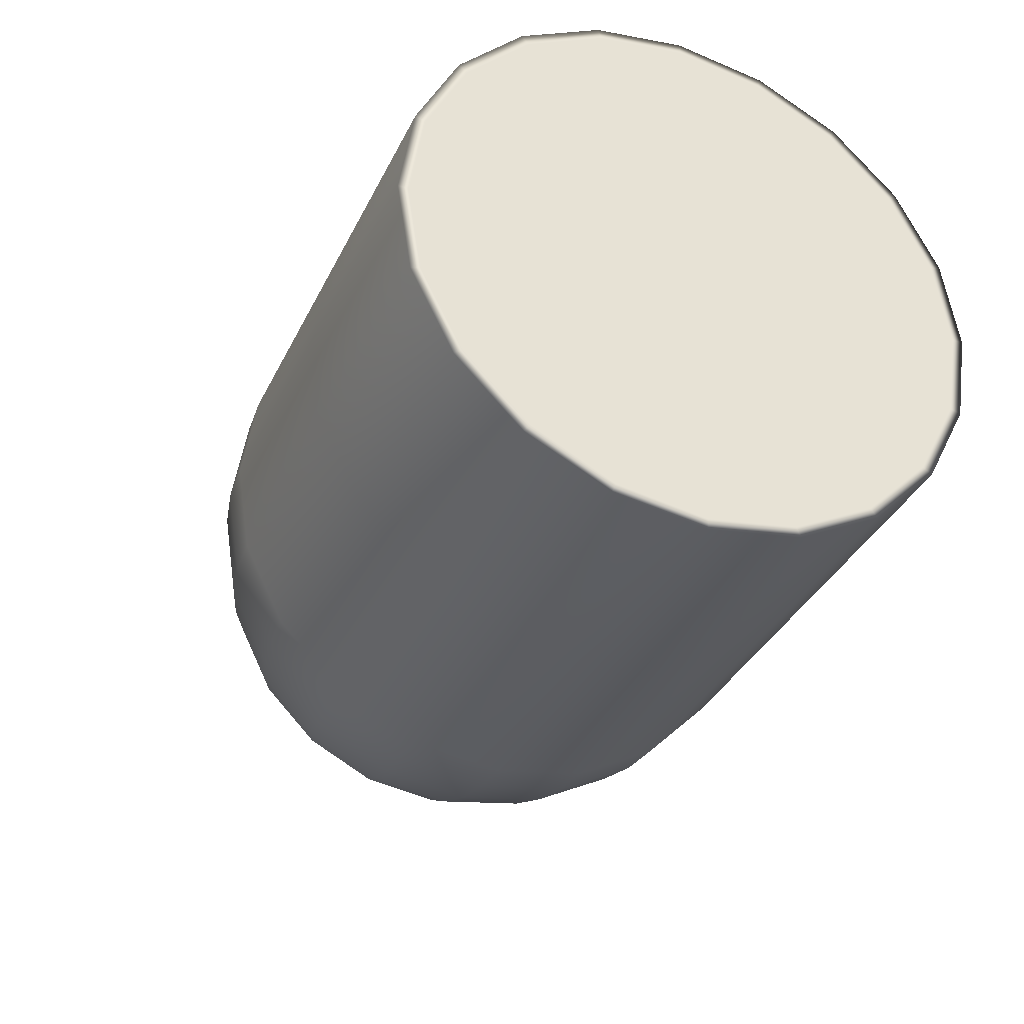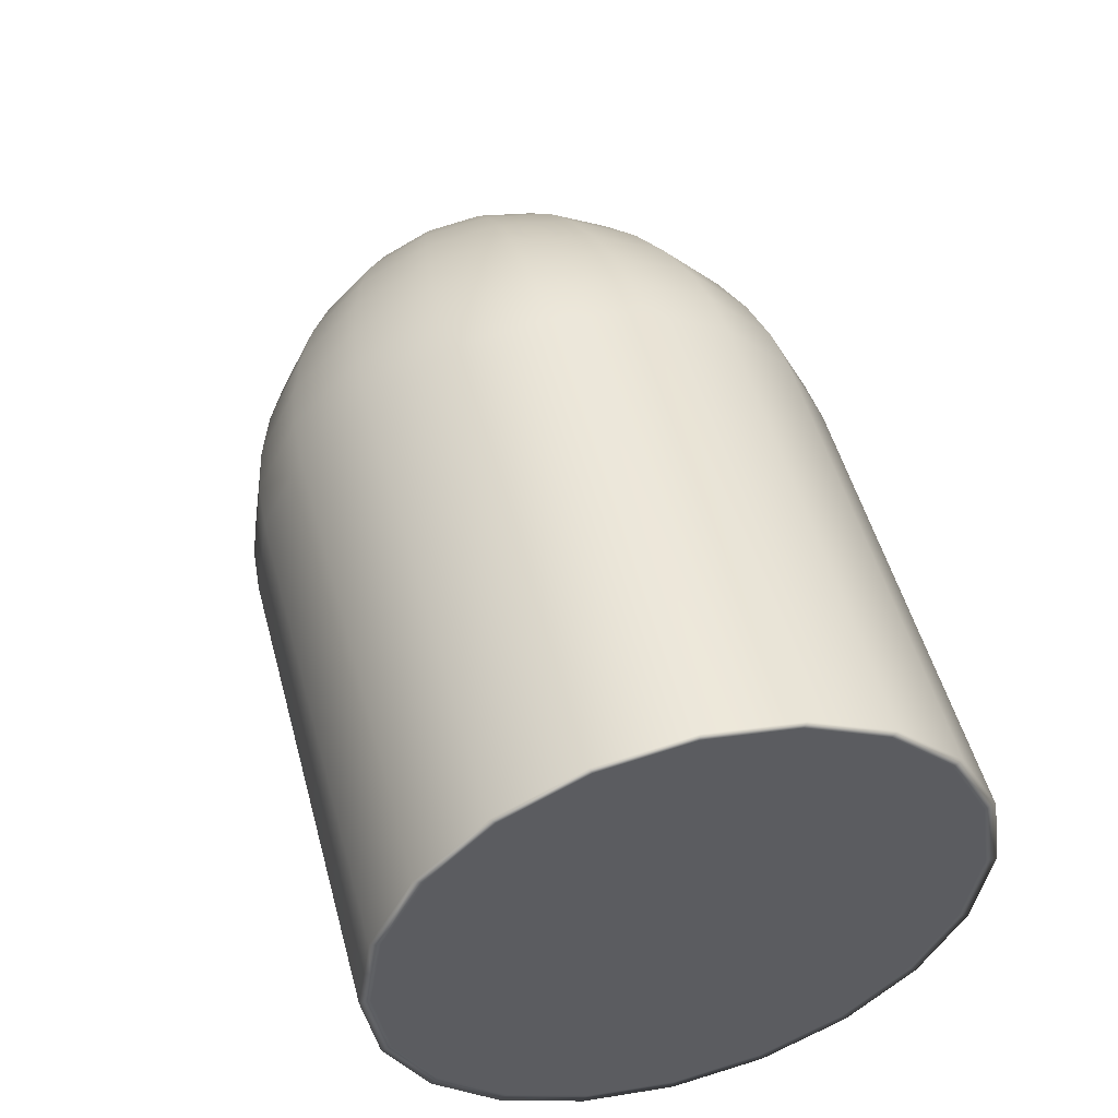
<metadata>
{"format":"obj","ext":"obj","renderer":"f3d","projection":"perspective","resolution":1024,"background":"white","views":[{"elev":-34.0,"azim":67.5,"up":"+Z"},{"elev":49.8,"azim":75.4,"up":"+Y"}]}
</metadata>
<code>
g default
v 0.2083 0.02083 -0.006768
v 0.2083 0.01772 -0.01287
v 0.2083 0.01287 -0.01772
v 0.2083 0.006768 -0.02083
v 0.2083 0 -0.0219
v 0.2083 -0.006768 -0.02083
v 0.2083 -0.01287 -0.01772
v 0.2083 -0.01772 -0.01287
v 0.2083 -0.02083 -0.006768
v 0.2083 -0.0219 0
v 0.2083 -0.02083 0.006768
v 0.2083 -0.01772 0.01287
v 0.2083 -0.01287 0.01772
v 0.2083 -0.006768 0.02083
v 0.2083 0 0.0219
v 0.2083 0.006768 0.02083
v 0.2083 0.01287 0.01772
v 0.2083 0.01772 0.01287
v 0.2083 0.02083 0.006768
v 0.2083 0.0219 0
v 0.2083 0.04115 -0.01337
v 0.2083 0.035 -0.02543
v 0.2083 0.02543 -0.035
v 0.2083 0.01337 -0.04115
v 0.2083 0 -0.04326
v 0.2083 -0.01337 -0.04115
v 0.2083 -0.02543 -0.035
v 0.2083 -0.035 -0.02543
v 0.2083 -0.04115 -0.01337
v 0.2083 -0.04326 0
v 0.2083 -0.04115 0.01337
v 0.2083 -0.035 0.02543
v 0.2083 -0.02543 0.035
v 0.2083 -0.01337 0.04115
v 0.2083 0 0.04326
v 0.2083 0.01337 0.04115
v 0.2083 0.02543 0.035
v 0.2083 0.035 0.02543
v 0.2083 0.04115 0.01337
v 0.2083 0.04326 0
v 0.2083 0.06045 -0.01964
v 0.2083 0.05142 -0.03736
v 0.2083 0.03736 -0.05142
v 0.2083 0.01964 -0.06045
v 0.2083 0 -0.06356
v 0.2083 -0.01964 -0.06045
v 0.2083 -0.03736 -0.05142
v 0.2083 -0.05142 -0.03736
v 0.2083 -0.06045 -0.01964
v 0.2083 -0.06356 0
v 0.2083 -0.06045 0.01964
v 0.2083 -0.05142 0.03736
v 0.2083 -0.03736 0.05142
v 0.2083 -0.01964 0.06045
v 0.2083 0 0.06356
v 0.2083 0.01964 0.06045
v 0.2083 0.03736 0.05142
v 0.2083 0.05142 0.03736
v 0.2083 0.06045 0.01964
v 0.2083 0.06356 0
v 0.2083 0.07826 -0.02543
v 0.2083 0.06657 -0.04837
v 0.2083 0.04837 -0.06657
v 0.2083 0.02543 -0.07826
v 0.2083 0 -0.08229
v 0.2083 -0.02543 -0.07826
v 0.2083 -0.04837 -0.06657
v 0.2083 -0.06657 -0.04837
v 0.2083 -0.07826 -0.02543
v 0.2083 -0.08229 0
v 0.2083 -0.07826 0.02543
v 0.2083 -0.06657 0.04837
v 0.2083 -0.04837 0.06657
v 0.2083 -0.02543 0.07826
v 0.2083 0 0.08229
v 0.2083 0.02543 0.07826
v 0.2083 0.04837 0.06657
v 0.2083 0.06657 0.04837
v 0.2083 0.07826 0.02543
v 0.2083 0.08229 0
v 0.2083 0.09415 -0.03059
v 0.2083 0.08009 -0.05819
v 0.2083 0.05819 -0.08009
v 0.2083 0.03059 -0.09415
v 0.2083 0 -0.09899
v 0.2083 -0.03059 -0.09415
v 0.2083 -0.05819 -0.08009
v 0.2083 -0.08009 -0.05819
v 0.2083 -0.09415 -0.03059
v 0.2083 -0.09899 0
v 0.2083 -0.09415 0.03059
v 0.2083 -0.08009 0.05819
v 0.2083 -0.05819 0.08009
v 0.2083 -0.03059 0.09415
v 0.2083 0 0.09899
v 0.2083 0.03059 0.09415
v 0.2083 0.05819 0.08009
v 0.2083 0.08009 0.05819
v 0.2083 0.09415 0.03059
v 0.2083 0.09899 0
v 0.2083 0.1077 -0.035
v 0.2083 0.09163 -0.06657
v 0.2083 0.06657 -0.09163
v 0.2083 0.035 -0.1077
v 0.2083 0 -0.1133
v 0.2083 -0.035 -0.1077
v 0.2083 -0.06657 -0.09163
v 0.2083 -0.09163 -0.06657
v 0.2083 -0.1077 -0.035
v 0.2083 -0.1133 0
v 0.2083 -0.1077 0.035
v 0.2083 -0.09163 0.06657
v 0.2083 -0.06657 0.09163
v 0.2083 -0.035 0.1077
v 0.2083 0 0.1133
v 0.2083 0.035 0.1077
v 0.2083 0.06657 0.09163
v 0.2083 0.09163 0.06657
v 0.2083 0.1077 0.035
v 0.2083 0.1133 0
v 0.2083 0.1186 -0.03855
v 0.2083 0.1009 -0.07332
v 0.2083 0.07332 -0.1009
v 0.2083 0.03855 -0.1186
v 0.2083 0 -0.1247
v 0.2083 -0.03855 -0.1186
v 0.2083 -0.07332 -0.1009
v 0.2083 -0.1009 -0.07332
v 0.2083 -0.1186 -0.03855
v 0.2083 -0.1247 0
v 0.2083 -0.1186 0.03855
v 0.2083 -0.1009 0.07332
v 0.2083 -0.07332 0.1009
v 0.2083 -0.03855 0.1186
v 0.2083 0 0.1247
v 0.2083 0.03855 0.1186
v 0.2083 0.07332 0.1009
v 0.2083 0.1009 0.07332
v 0.2083 0.1186 0.03855
v 0.2083 0.1247 0
v 0.2083 0.1266 -0.04115
v 0.2083 0.1077 -0.07826
v 0.2083 0.07826 -0.1077
v 0.2083 0.04115 -0.1266
v 0.2083 0 -0.1331
v 0.2083 -0.04115 -0.1266
v 0.2083 -0.07826 -0.1077
v 0.2083 -0.1077 -0.07826
v 0.2083 -0.1266 -0.04115
v 0.2083 -0.1331 0
v 0.2083 -0.1266 0.04115
v 0.2083 -0.1077 0.07826
v 0.2083 -0.07826 0.1077
v 0.2083 -0.04115 0.1266
v 0.2083 0 0.1331
v 0.2083 0.04115 0.1266
v 0.2083 0.07826 0.1077
v 0.2083 0.1077 0.07826
v 0.2083 0.1266 0.04115
v 0.2083 0.1331 0
v 0.2083 0.1315 -0.04273
v 0.2083 0.1119 -0.08128
v 0.2083 0.08128 -0.1119
v 0.2083 0.04273 -0.1315
v 0.2083 0 -0.1383
v 0.2083 -0.04273 -0.1315
v 0.2083 -0.08128 -0.1119
v 0.2083 -0.1119 -0.08128
v 0.2083 -0.1315 -0.04273
v 0.2083 -0.1383 0
v 0.2083 -0.1315 0.04273
v 0.2083 -0.1119 0.08128
v 0.2083 -0.08128 0.1119
v 0.2083 -0.04273 0.1315
v 0.2083 0 0.1383
v 0.2083 0.04273 0.1315
v 0.2083 0.08128 0.1119
v 0.2083 0.1119 0.08128
v 0.2083 0.1315 0.04273
v 0.2083 0.1383 0
v -0.01761 0.1331 -0.04326
v -0.01761 0.1133 -0.08229
v -0.01761 0.08229 -0.1133
v -0.01761 0.04326 -0.1331
v -0.01761 0 -0.14
v -0.01761 -0.04326 -0.1331
v -0.01761 -0.08229 -0.1133
v -0.01761 -0.1133 -0.08229
v -0.01761 -0.1331 -0.04326
v -0.01761 -0.14 0
v -0.01761 -0.1331 0.04326
v -0.01761 -0.1133 0.08229
v -0.01761 -0.08229 0.1133
v -0.01761 -0.04326 0.1331
v -0.01761 0 0.14
v -0.01761 0.04326 0.1331
v -0.01761 0.08229 0.1133
v -0.01761 0.1133 0.08229
v -0.01761 0.1331 0.04326
v -0.01761 0.14 0
v -0.04022 0.1315 -0.04273
v -0.04022 0.1119 -0.08128
v -0.04022 0.08128 -0.1119
v -0.04022 0.04273 -0.1315
v -0.04022 0 -0.1383
v -0.04022 -0.04273 -0.1315
v -0.04022 -0.08128 -0.1119
v -0.04022 -0.1119 -0.08128
v -0.04022 -0.1315 -0.04273
v -0.04022 -0.1383 0
v -0.04022 -0.1315 0.04273
v -0.04022 -0.1119 0.08128
v -0.04022 -0.08128 0.1119
v -0.04022 -0.04273 0.1315
v -0.04022 0 0.1383
v -0.04022 0.04273 0.1315
v -0.04022 0.08128 0.1119
v -0.04022 0.1119 0.08128
v -0.04022 0.1315 0.04273
v -0.04022 0.1383 0
v -0.06368 0.1266 -0.04115
v -0.06368 0.1077 -0.07826
v -0.06368 0.07826 -0.1077
v -0.06368 0.04115 -0.1266
v -0.06368 0 -0.1331
v -0.06368 -0.04115 -0.1266
v -0.06368 -0.07826 -0.1077
v -0.06368 -0.1077 -0.07826
v -0.06368 -0.1266 -0.04115
v -0.06368 -0.1331 0
v -0.06368 -0.1266 0.04115
v -0.06368 -0.1077 0.07826
v -0.06368 -0.07826 0.1077
v -0.06368 -0.04115 0.1266
v -0.06368 0 0.1331
v -0.06368 0.04115 0.1266
v -0.06368 0.07826 0.1077
v -0.06368 0.1077 0.07826
v -0.06368 0.1266 0.04115
v -0.06368 0.1331 0
v -0.08737 0.1186 -0.03855
v -0.08737 0.1009 -0.07332
v -0.08737 0.07332 -0.1009
v -0.08737 0.03855 -0.1186
v -0.08737 0 -0.1247
v -0.08737 -0.03855 -0.1186
v -0.08737 -0.07332 -0.1009
v -0.08737 -0.1009 -0.07332
v -0.08737 -0.1186 -0.03855
v -0.08737 -0.1247 0
v -0.08737 -0.1186 0.03855
v -0.08737 -0.1009 0.07332
v -0.08737 -0.07332 0.1009
v -0.08737 -0.03855 0.1186
v -0.08737 0 0.1247
v -0.08737 0.03855 0.1186
v -0.08737 0.07332 0.1009
v -0.08737 0.1009 0.07332
v -0.08737 0.1186 0.03855
v -0.08737 0.1247 0
v -0.1107 0.1077 -0.035
v -0.1107 0.09163 -0.06657
v -0.1107 0.06657 -0.09163
v -0.1107 0.035 -0.1077
v -0.1107 0 -0.1133
v -0.1107 -0.035 -0.1077
v -0.1107 -0.06657 -0.09163
v -0.1107 -0.09163 -0.06657
v -0.1107 -0.1077 -0.035
v -0.1107 -0.1133 0
v -0.1107 -0.1077 0.035
v -0.1107 -0.09163 0.06657
v -0.1107 -0.06657 0.09163
v -0.1107 -0.035 0.1077
v -0.1107 0 0.1133
v -0.1107 0.035 0.1077
v -0.1107 0.06657 0.09163
v -0.1107 0.09163 0.06657
v -0.1107 0.1077 0.035
v -0.1107 0.1133 0
v -0.1329 0.09415 -0.03059
v -0.1329 0.08009 -0.05819
v -0.1329 0.05819 -0.08009
v -0.1329 0.03059 -0.09415
v -0.1329 0 -0.09899
v -0.1329 -0.03059 -0.09415
v -0.1329 -0.05819 -0.08009
v -0.1329 -0.08009 -0.05819
v -0.1329 -0.09415 -0.03059
v -0.1329 -0.09899 0
v -0.1329 -0.09415 0.03059
v -0.1329 -0.08009 0.05819
v -0.1329 -0.05819 0.08009
v -0.1329 -0.03059 0.09415
v -0.1329 0 0.09899
v -0.1329 0.03059 0.09415
v -0.1329 0.05819 0.08009
v -0.1329 0.08009 0.05819
v -0.1329 0.09415 0.03059
v -0.1329 0.09899 0
v -0.1534 0.07826 -0.02543
v -0.1534 0.06657 -0.04837
v -0.1534 0.04837 -0.06657
v -0.1534 0.02543 -0.07826
v -0.1534 0 -0.08229
v -0.1534 -0.02543 -0.07826
v -0.1534 -0.04837 -0.06657
v -0.1534 -0.06657 -0.04837
v -0.1534 -0.07826 -0.02543
v -0.1534 -0.08229 0
v -0.1534 -0.07826 0.02543
v -0.1534 -0.06657 0.04837
v -0.1534 -0.04837 0.06657
v -0.1534 -0.02543 0.07826
v -0.1534 0 0.08229
v -0.1534 0.02543 0.07826
v -0.1534 0.04837 0.06657
v -0.1534 0.06657 0.04837
v -0.1534 0.07826 0.02543
v -0.1534 0.08229 0
v -0.1717 0.06045 -0.01964
v -0.1717 0.05142 -0.03736
v -0.1717 0.03736 -0.05142
v -0.1717 0.01964 -0.06045
v -0.1717 0 -0.06356
v -0.1717 -0.01964 -0.06045
v -0.1717 -0.03736 -0.05142
v -0.1717 -0.05142 -0.03736
v -0.1717 -0.06045 -0.01964
v -0.1717 -0.06356 0
v -0.1717 -0.06045 0.01964
v -0.1717 -0.05142 0.03736
v -0.1717 -0.03736 0.05142
v -0.1717 -0.01964 0.06045
v -0.1717 0 0.06356
v -0.1717 0.01964 0.06045
v -0.1717 0.03736 0.05142
v -0.1717 0.05142 0.03736
v -0.1717 0.06045 0.01964
v -0.1717 0.06356 0
v -0.1872 0.04115 -0.01337
v -0.1872 0.035 -0.02543
v -0.1872 0.02543 -0.035
v -0.1872 0.01337 -0.04115
v -0.1872 0 -0.04326
v -0.1872 -0.01337 -0.04115
v -0.1872 -0.02543 -0.035
v -0.1872 -0.035 -0.02543
v -0.1872 -0.04115 -0.01337
v -0.1872 -0.04326 0
v -0.1872 -0.04115 0.01337
v -0.1872 -0.035 0.02543
v -0.1872 -0.02543 0.035
v -0.1872 -0.01337 0.04115
v -0.1872 0 0.04326
v -0.1872 0.01337 0.04115
v -0.1872 0.02543 0.035
v -0.1872 0.035 0.02543
v -0.1872 0.04115 0.01337
v -0.1872 0.04326 0
v -0.1995 0.02083 -0.006768
v -0.1995 0.01772 -0.01287
v -0.1995 0.01287 -0.01772
v -0.1995 0.006768 -0.02083
v -0.1995 0 -0.0219
v -0.1995 -0.006768 -0.02083
v -0.1995 -0.01287 -0.01772
v -0.1995 -0.01772 -0.01287
v -0.1995 -0.02083 -0.006768
v -0.1995 -0.0219 0
v -0.1995 -0.02083 0.006768
v -0.1995 -0.01772 0.01287
v -0.1995 -0.01287 0.01772
v -0.1995 -0.006768 0.02083
v -0.1995 0 0.0219
v -0.1995 0.006768 0.02083
v -0.1995 0.01287 0.01772
v -0.1995 0.01772 0.01287
v -0.1995 0.02083 0.006768
v -0.1995 0.0219 0
v 0.2083 0 0
v -0.2083 0 0
v 0.09533 0.1126 -0.08178
v 0.09533 0.08178 -0.1126
v 0.09533 0.043 -0.1323
v 0.09533 0 -0.1391
v 0.09533 -0.043 -0.1323
v 0.09533 -0.08178 -0.1126
v 0.09533 -0.1126 -0.08178
v 0.09533 -0.1323 -0.043
v 0.09533 -0.1391 0
v 0.09533 -0.1323 0.043
v 0.09533 -0.1126 0.08178
v 0.09533 -0.08178 0.1126
v 0.09533 -0.043 0.1323
v 0.09533 0 0.1391
v 0.09533 0.043 0.1323
v 0.09533 0.08178 0.1126
v 0.09533 0.1126 0.08178
v 0.09533 0.1323 0.043
v 0.09533 0.1391 0
v 0.09533 0.1323 -0.043
g bullet
f 1 2 22 21
f 2 3 23 22
f 3 4 24 23
f 4 5 25 24
f 5 6 26 25
f 6 7 27 26
f 7 8 28 27
f 8 9 29 28
f 9 10 30 29
f 10 11 31 30
f 11 12 32 31
f 12 13 33 32
f 13 14 34 33
f 14 15 35 34
f 15 16 36 35
f 16 17 37 36
f 17 18 38 37
f 18 19 39 38
f 19 20 40 39
f 20 1 21 40
f 21 22 42 41
f 22 23 43 42
f 23 24 44 43
f 24 25 45 44
f 25 26 46 45
f 26 27 47 46
f 27 28 48 47
f 28 29 49 48
f 29 30 50 49
f 30 31 51 50
f 31 32 52 51
f 32 33 53 52
f 33 34 54 53
f 34 35 55 54
f 35 36 56 55
f 36 37 57 56
f 37 38 58 57
f 38 39 59 58
f 39 40 60 59
f 40 21 41 60
f 41 42 62 61
f 42 43 63 62
f 43 44 64 63
f 44 45 65 64
f 45 46 66 65
f 46 47 67 66
f 47 48 68 67
f 48 49 69 68
f 49 50 70 69
f 50 51 71 70
f 51 52 72 71
f 52 53 73 72
f 53 54 74 73
f 54 55 75 74
f 55 56 76 75
f 56 57 77 76
f 57 58 78 77
f 58 59 79 78
f 59 60 80 79
f 60 41 61 80
f 61 62 82 81
f 62 63 83 82
f 63 64 84 83
f 64 65 85 84
f 65 66 86 85
f 66 67 87 86
f 67 68 88 87
f 68 69 89 88
f 69 70 90 89
f 70 71 91 90
f 71 72 92 91
f 72 73 93 92
f 73 74 94 93
f 74 75 95 94
f 75 76 96 95
f 76 77 97 96
f 77 78 98 97
f 78 79 99 98
f 79 80 100 99
f 80 61 81 100
f 81 82 102 101
f 82 83 103 102
f 83 84 104 103
f 84 85 105 104
f 85 86 106 105
f 86 87 107 106
f 87 88 108 107
f 88 89 109 108
f 89 90 110 109
f 90 91 111 110
f 91 92 112 111
f 92 93 113 112
f 93 94 114 113
f 94 95 115 114
f 95 96 116 115
f 96 97 117 116
f 97 98 118 117
f 98 99 119 118
f 99 100 120 119
f 100 81 101 120
f 101 102 122 121
f 102 103 123 122
f 103 104 124 123
f 104 105 125 124
f 105 106 126 125
f 106 107 127 126
f 107 108 128 127
f 108 109 129 128
f 109 110 130 129
f 110 111 131 130
f 111 112 132 131
f 112 113 133 132
f 113 114 134 133
f 114 115 135 134
f 115 116 136 135
f 116 117 137 136
f 117 118 138 137
f 118 119 139 138
f 119 120 140 139
f 120 101 121 140
f 121 122 142 141
f 122 123 143 142
f 123 124 144 143
f 124 125 145 144
f 125 126 146 145
f 126 127 147 146
f 127 128 148 147
f 128 129 149 148
f 129 130 150 149
f 130 131 151 150
f 131 132 152 151
f 132 133 153 152
f 133 134 154 153
f 134 135 155 154
f 135 136 156 155
f 136 137 157 156
f 137 138 158 157
f 138 139 159 158
f 139 140 160 159
f 140 121 141 160
f 141 142 162 161
f 142 143 163 162
f 143 144 164 163
f 144 145 165 164
f 145 146 166 165
f 146 147 167 166
f 147 148 168 167
f 148 149 169 168
f 149 150 170 169
f 150 151 171 170
f 151 152 172 171
f 152 153 173 172
f 153 154 174 173
f 154 155 175 174
f 155 156 176 175
f 156 157 177 176
f 157 158 178 177
f 158 159 179 178
f 159 160 180 179
f 160 141 161 180
f 182 181 402 383
f 183 182 383 384
f 184 183 384 385
f 185 184 385 386
f 186 185 386 387
f 187 186 387 388
f 188 187 388 389
f 189 188 389 390
f 190 189 390 391
f 191 190 391 392
f 192 191 392 393
f 193 192 393 394
f 194 193 394 395
f 195 194 395 396
f 196 195 396 397
f 197 196 397 398
f 198 197 398 399
f 199 198 399 400
f 200 199 400 401
f 401 402 181 200
f 181 182 202 201
f 182 183 203 202
f 183 184 204 203
f 184 185 205 204
f 185 186 206 205
f 186 187 207 206
f 187 188 208 207
f 188 189 209 208
f 189 190 210 209
f 190 191 211 210
f 191 192 212 211
f 192 193 213 212
f 193 194 214 213
f 194 195 215 214
f 195 196 216 215
f 196 197 217 216
f 197 198 218 217
f 198 199 219 218
f 199 200 220 219
f 200 181 201 220
f 201 202 222 221
f 202 203 223 222
f 203 204 224 223
f 204 205 225 224
f 205 206 226 225
f 206 207 227 226
f 207 208 228 227
f 208 209 229 228
f 209 210 230 229
f 210 211 231 230
f 211 212 232 231
f 212 213 233 232
f 213 214 234 233
f 214 215 235 234
f 215 216 236 235
f 216 217 237 236
f 217 218 238 237
f 218 219 239 238
f 219 220 240 239
f 220 201 221 240
f 221 222 242 241
f 222 223 243 242
f 223 224 244 243
f 224 225 245 244
f 225 226 246 245
f 226 227 247 246
f 227 228 248 247
f 228 229 249 248
f 229 230 250 249
f 230 231 251 250
f 231 232 252 251
f 232 233 253 252
f 233 234 254 253
f 234 235 255 254
f 235 236 256 255
f 236 237 257 256
f 237 238 258 257
f 238 239 259 258
f 239 240 260 259
f 240 221 241 260
f 241 242 262 261
f 242 243 263 262
f 243 244 264 263
f 244 245 265 264
f 245 246 266 265
f 246 247 267 266
f 247 248 268 267
f 248 249 269 268
f 249 250 270 269
f 250 251 271 270
f 251 252 272 271
f 252 253 273 272
f 253 254 274 273
f 254 255 275 274
f 255 256 276 275
f 256 257 277 276
f 257 258 278 277
f 258 259 279 278
f 259 260 280 279
f 260 241 261 280
f 261 262 282 281
f 262 263 283 282
f 263 264 284 283
f 264 265 285 284
f 265 266 286 285
f 266 267 287 286
f 267 268 288 287
f 268 269 289 288
f 269 270 290 289
f 270 271 291 290
f 271 272 292 291
f 272 273 293 292
f 273 274 294 293
f 274 275 295 294
f 275 276 296 295
f 276 277 297 296
f 277 278 298 297
f 278 279 299 298
f 279 280 300 299
f 280 261 281 300
f 281 282 302 301
f 282 283 303 302
f 283 284 304 303
f 284 285 305 304
f 285 286 306 305
f 286 287 307 306
f 287 288 308 307
f 288 289 309 308
f 289 290 310 309
f 290 291 311 310
f 291 292 312 311
f 292 293 313 312
f 293 294 314 313
f 294 295 315 314
f 295 296 316 315
f 296 297 317 316
f 297 298 318 317
f 298 299 319 318
f 299 300 320 319
f 300 281 301 320
f 301 302 322 321
f 302 303 323 322
f 303 304 324 323
f 304 305 325 324
f 305 306 326 325
f 306 307 327 326
f 307 308 328 327
f 308 309 329 328
f 309 310 330 329
f 310 311 331 330
f 311 312 332 331
f 312 313 333 332
f 313 314 334 333
f 314 315 335 334
f 315 316 336 335
f 316 317 337 336
f 317 318 338 337
f 318 319 339 338
f 319 320 340 339
f 320 301 321 340
f 321 322 342 341
f 322 323 343 342
f 323 324 344 343
f 324 325 345 344
f 325 326 346 345
f 326 327 347 346
f 327 328 348 347
f 328 329 349 348
f 329 330 350 349
f 330 331 351 350
f 331 332 352 351
f 332 333 353 352
f 333 334 354 353
f 334 335 355 354
f 335 336 356 355
f 336 337 357 356
f 337 338 358 357
f 338 339 359 358
f 339 340 360 359
f 340 321 341 360
f 341 342 362 361
f 342 343 363 362
f 343 344 364 363
f 344 345 365 364
f 345 346 366 365
f 346 347 367 366
f 347 348 368 367
f 348 349 369 368
f 349 350 370 369
f 350 351 371 370
f 351 352 372 371
f 352 353 373 372
f 353 354 374 373
f 354 355 375 374
f 355 356 376 375
f 356 357 377 376
f 357 358 378 377
f 358 359 379 378
f 359 360 380 379
f 360 341 361 380
f 2 1 381
f 3 2 381
f 4 3 381
f 5 4 381
f 6 5 381
f 7 6 381
f 8 7 381
f 9 8 381
f 10 9 381
f 11 10 381
f 12 11 381
f 13 12 381
f 14 13 381
f 15 14 381
f 16 15 381
f 17 16 381
f 18 17 381
f 19 18 381
f 20 19 381
f 1 20 381
f 361 362 382
f 362 363 382
f 363 364 382
f 364 365 382
f 365 366 382
f 366 367 382
f 367 368 382
f 368 369 382
f 369 370 382
f 370 371 382
f 371 372 382
f 372 373 382
f 373 374 382
f 374 375 382
f 375 376 382
f 376 377 382
f 377 378 382
f 378 379 382
f 379 380 382
f 380 361 382
f 384 383 162 163
f 385 384 163 164
f 386 385 164 165
f 387 386 165 166
f 388 387 166 167
f 389 388 167 168
f 390 389 168 169
f 391 390 169 170
f 392 391 170 171
f 393 392 171 172
f 394 393 172 173
f 395 394 173 174
f 396 395 174 175
f 397 396 175 176
f 398 397 176 177
f 399 398 177 178
f 400 399 178 179
f 401 400 179 180
f 161 402 401 180
f 383 402 161 162

</code>
